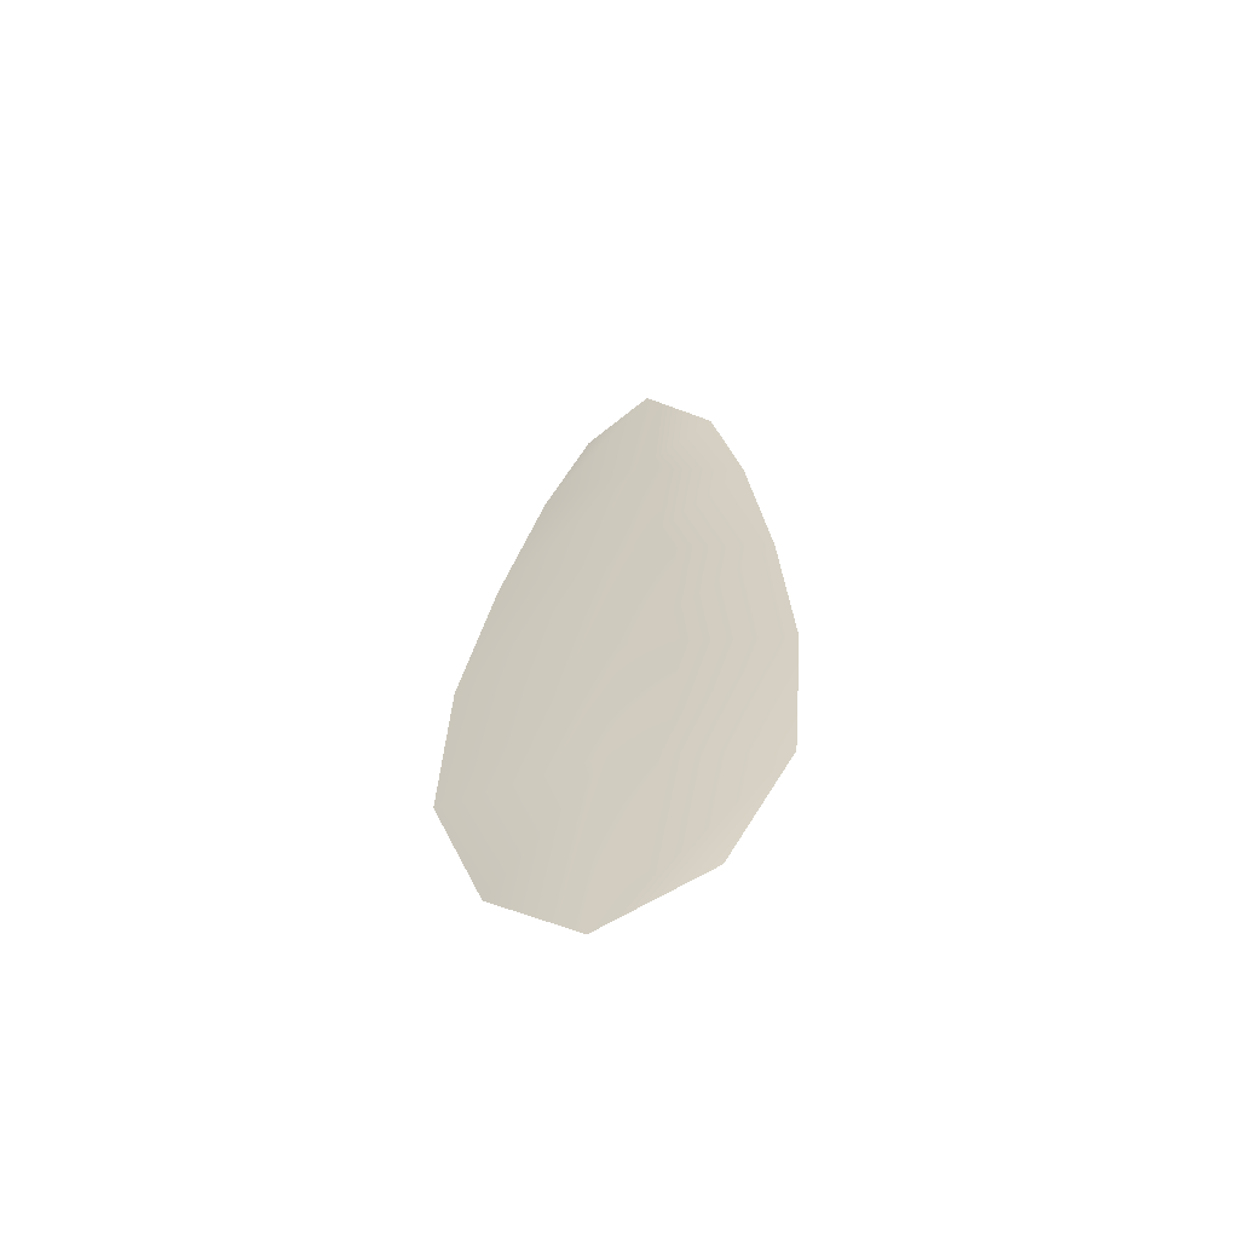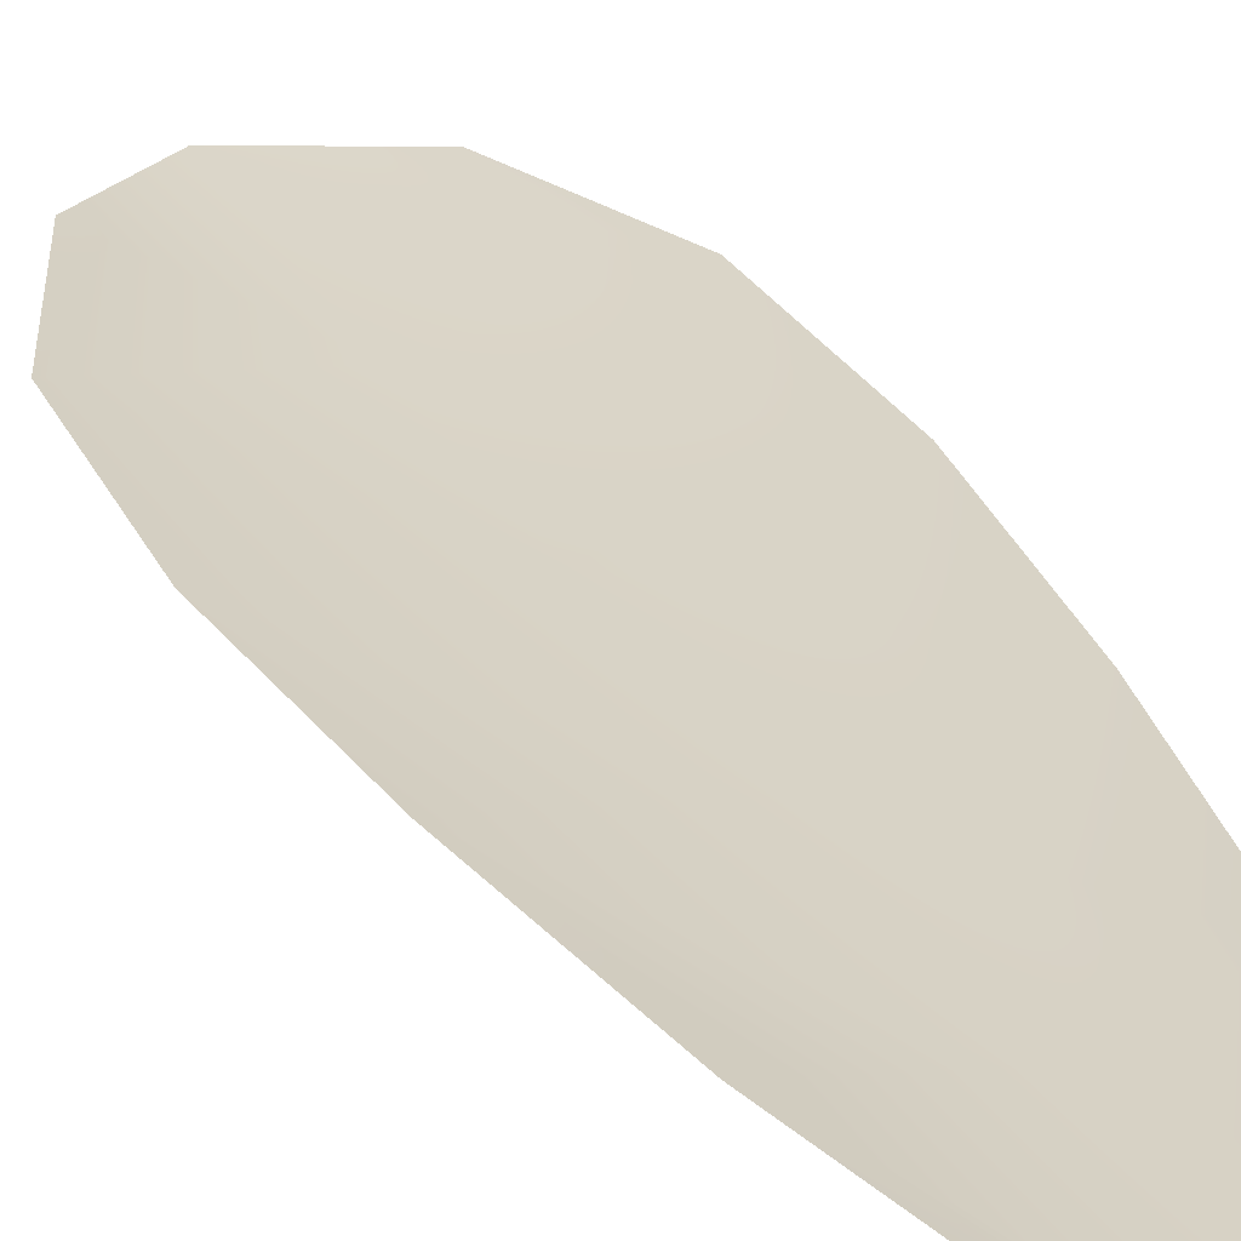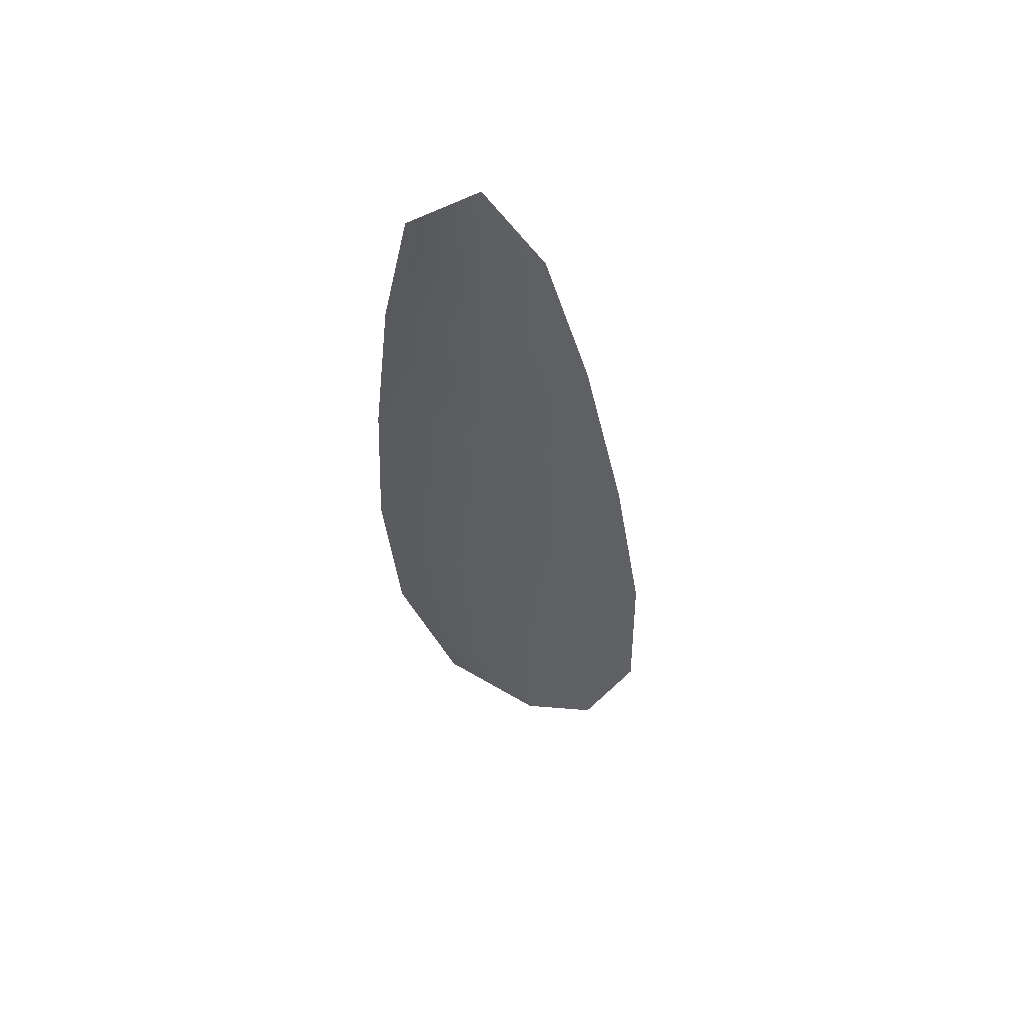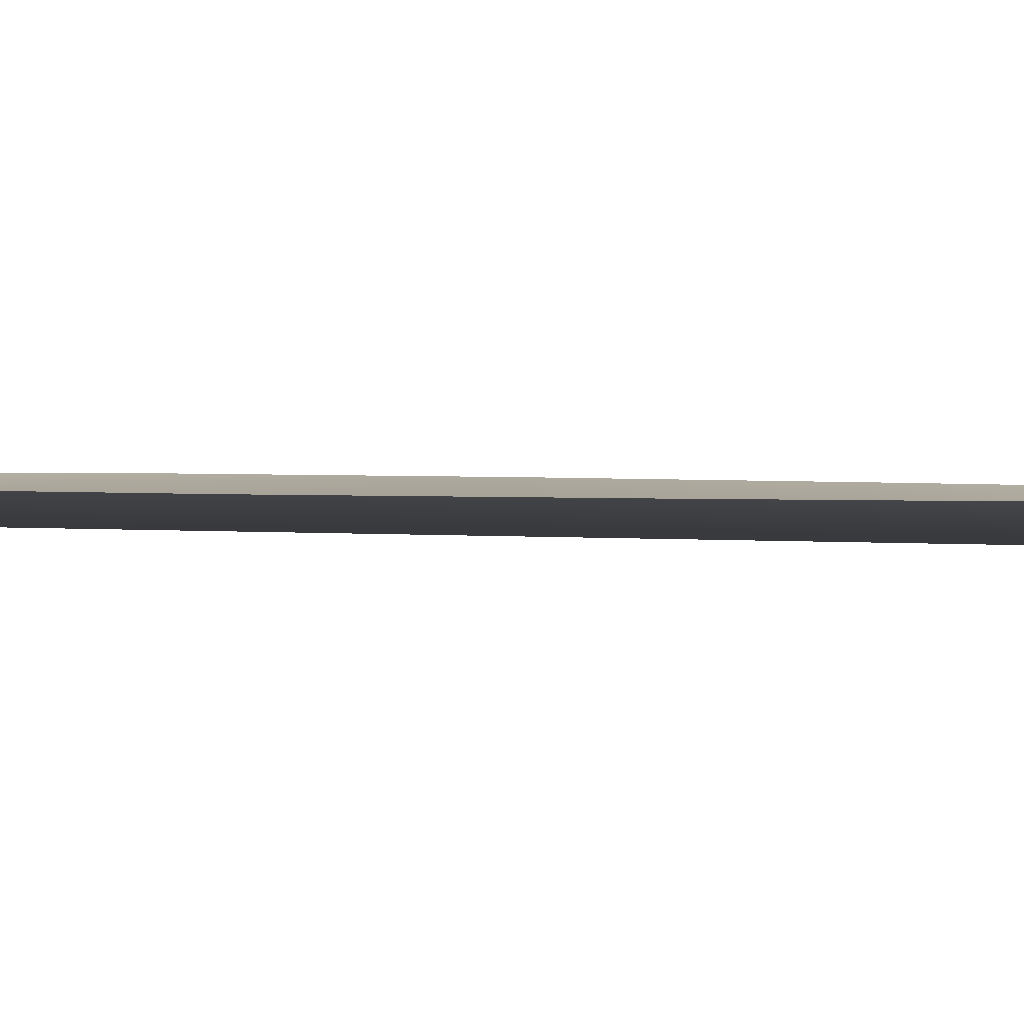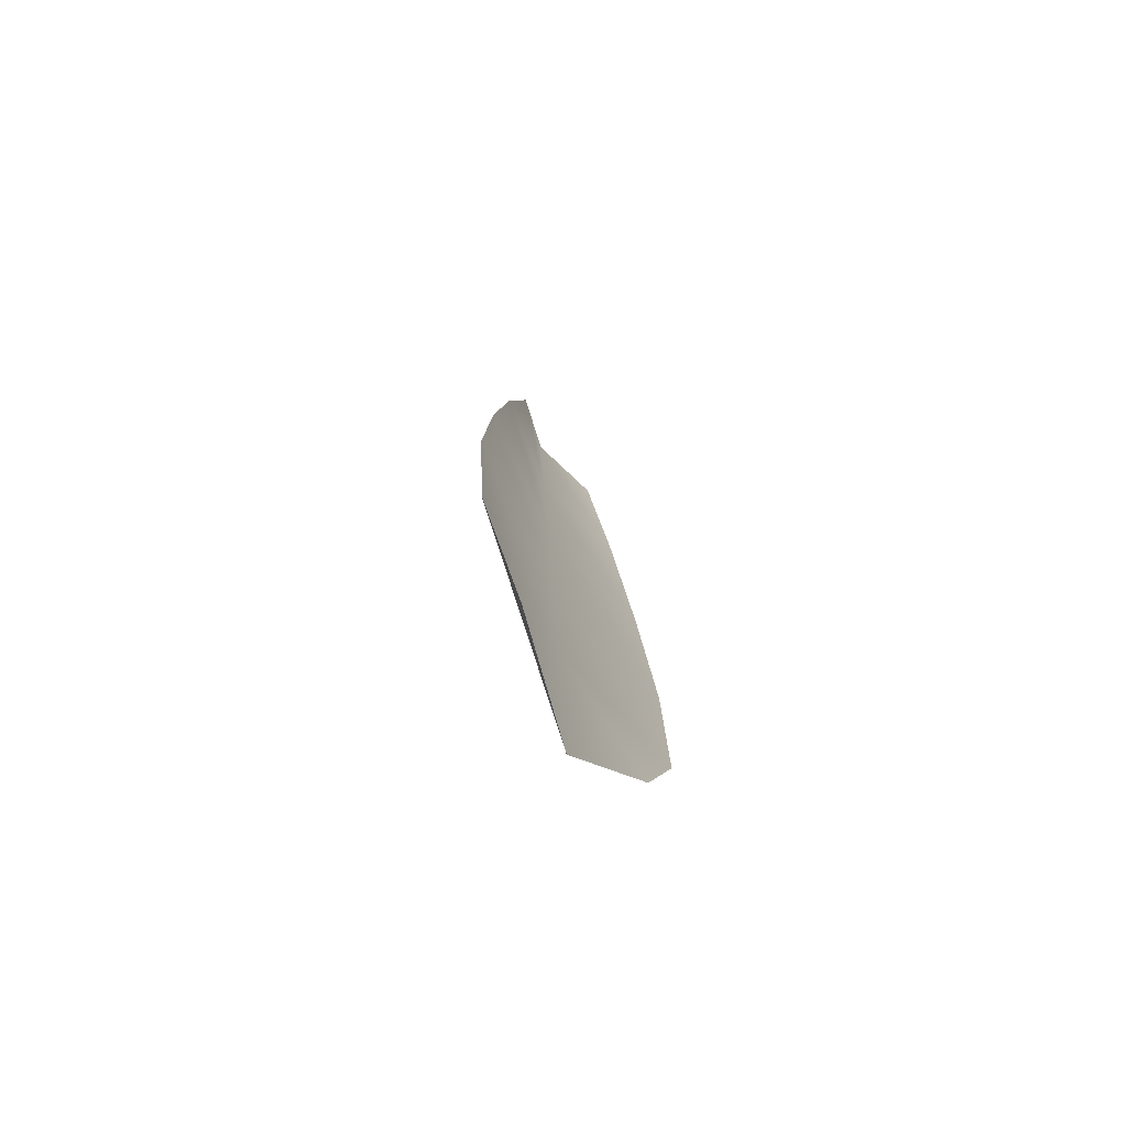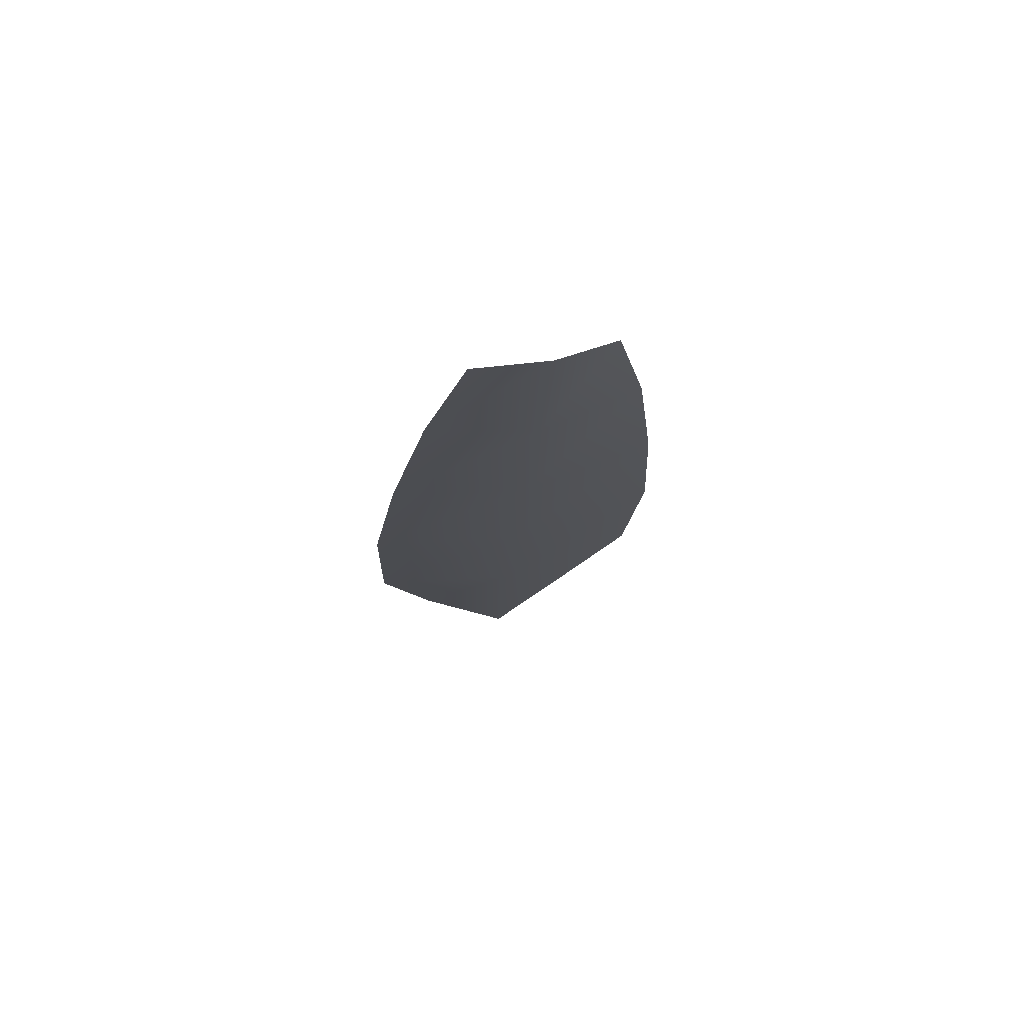
<metadata>
{"format":"obj","ext":"obj","renderer":"f3d","projection":"perspective","resolution":1024,"background":"white","views":[{"elev":-63.0,"azim":-167.7,"up":"+Y"},{"elev":28.4,"azim":160.0,"up":"+Z"},{"elev":58.9,"azim":22.5,"up":"+Y"},{"elev":1.9,"azim":117.4,"up":"+Z"},{"elev":-75.9,"azim":-56.4,"up":"+Y"},{"elev":75.0,"azim":167.6,"up":"+Y"}]}
</metadata>
<code>
o feather_flight_tertiary_064
v 0.09141 0.1046 0.02223
v 0.08998 0.1045 0.02223
v 0.09216 0.09547 0.02223
v 0.09022 0.09537 0.02223
v 0.09067 0.105 0.022
v 0.09125 0.0944 0.022
v 0.09188 0.103 0.02223
v 0.09232 0.1011 0.02223
v 0.09264 0.09906 0.02223
v 0.09269 0.09705 0.02223
v 0.08952 0.09688 0.02223
v 0.08936 0.09888 0.02223
v 0.08946 0.1009 0.02223
v 0.08968 0.1029 0.02223
v 0.09078 0.103 0.022
v 0.09089 0.101 0.022
v 0.091 0.09897 0.022
v 0.09111 0.09696 0.022
f 18 10 3 6
f 11 18 6 4
f 5 1 7 15
f 15 7 8 16
f 16 8 9 17
f 17 9 10 18
f 2 5 15 14
f 14 15 16 13
f 13 16 17 12
f 12 17 18 11

</code>
